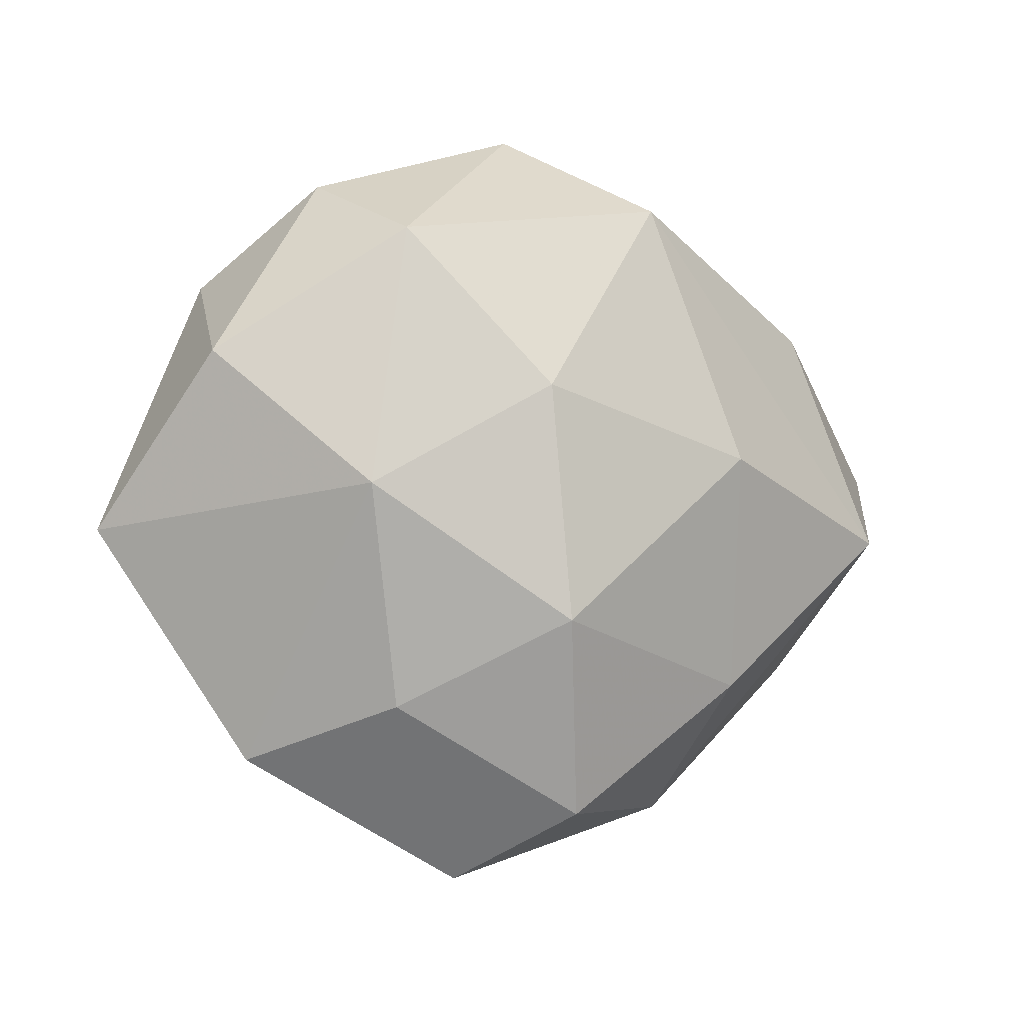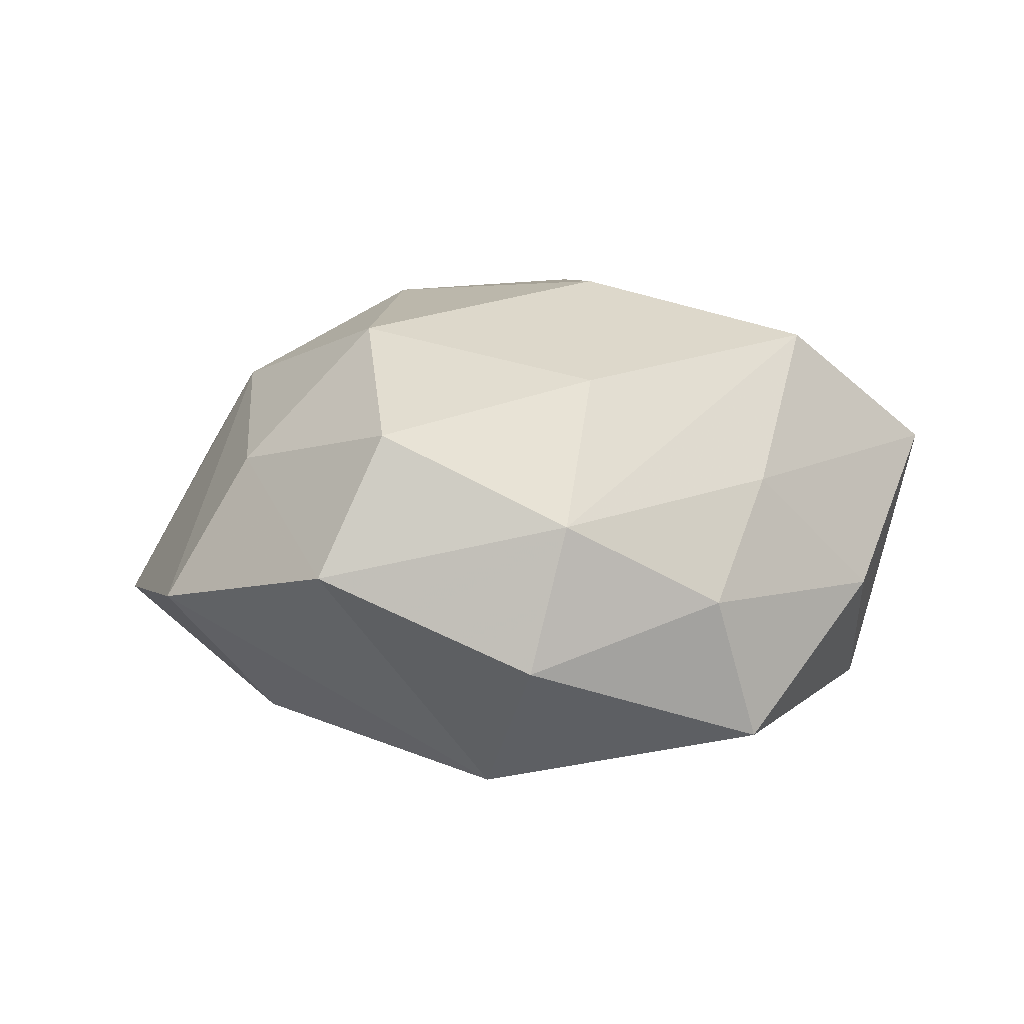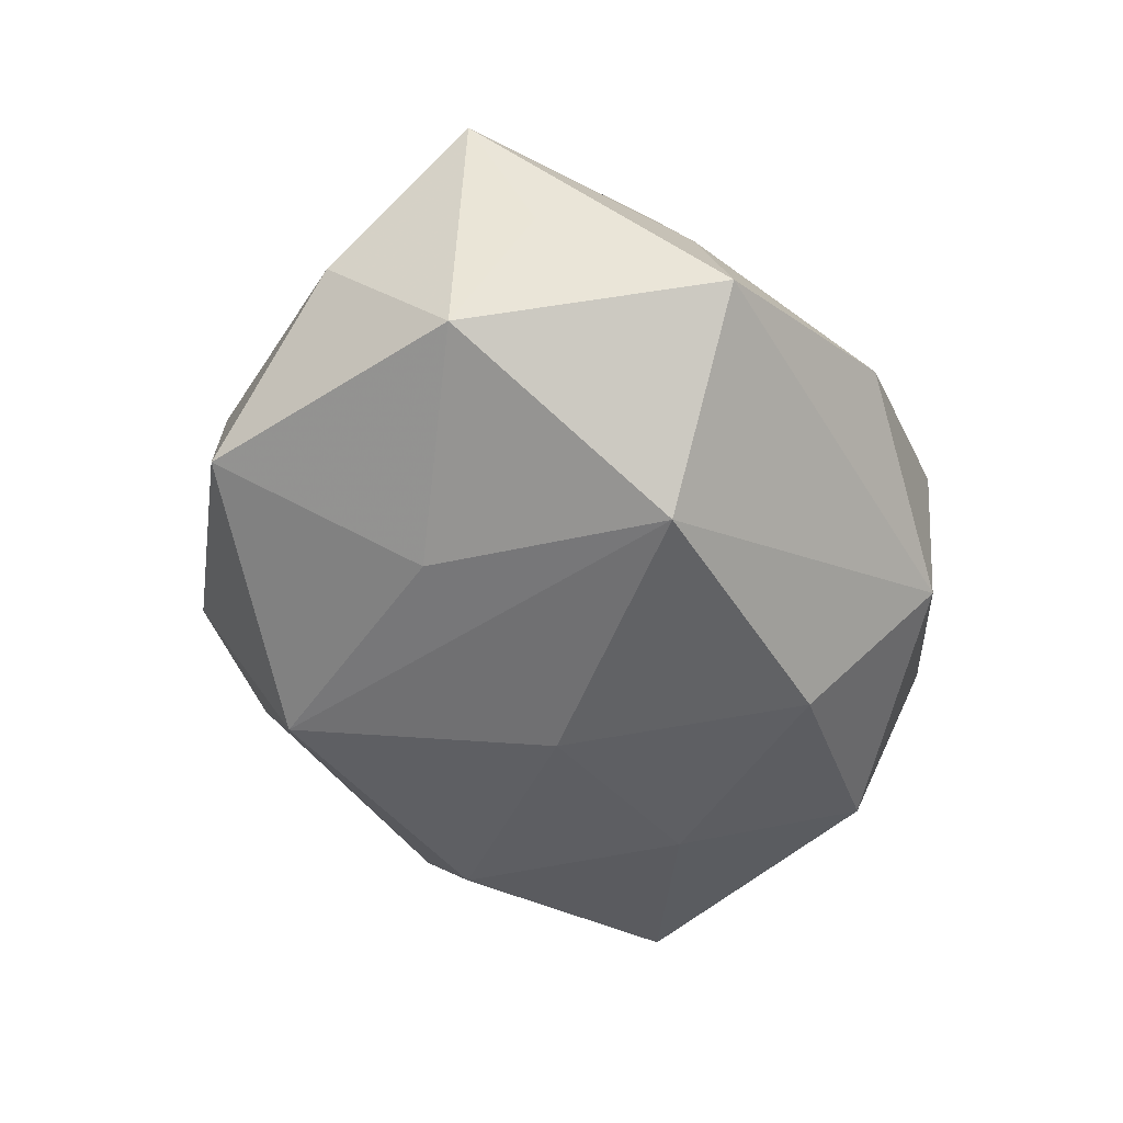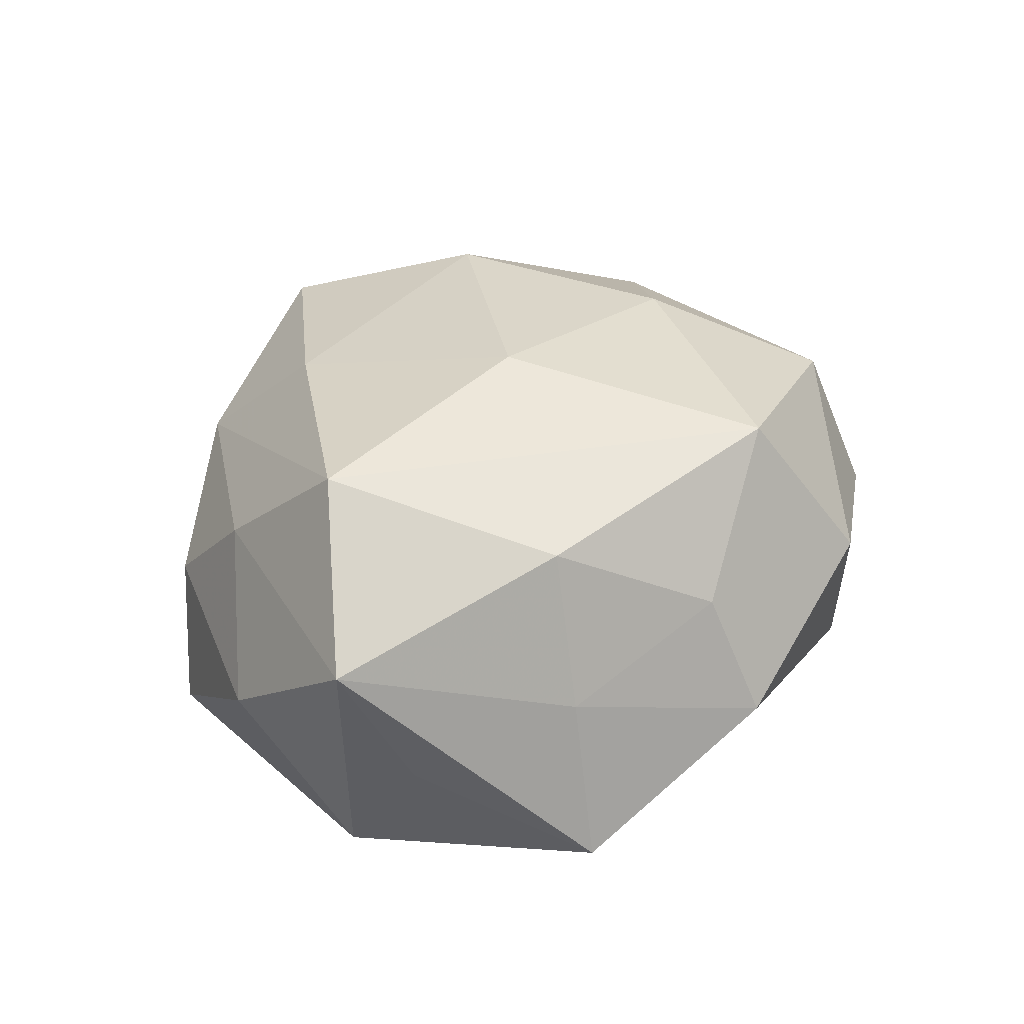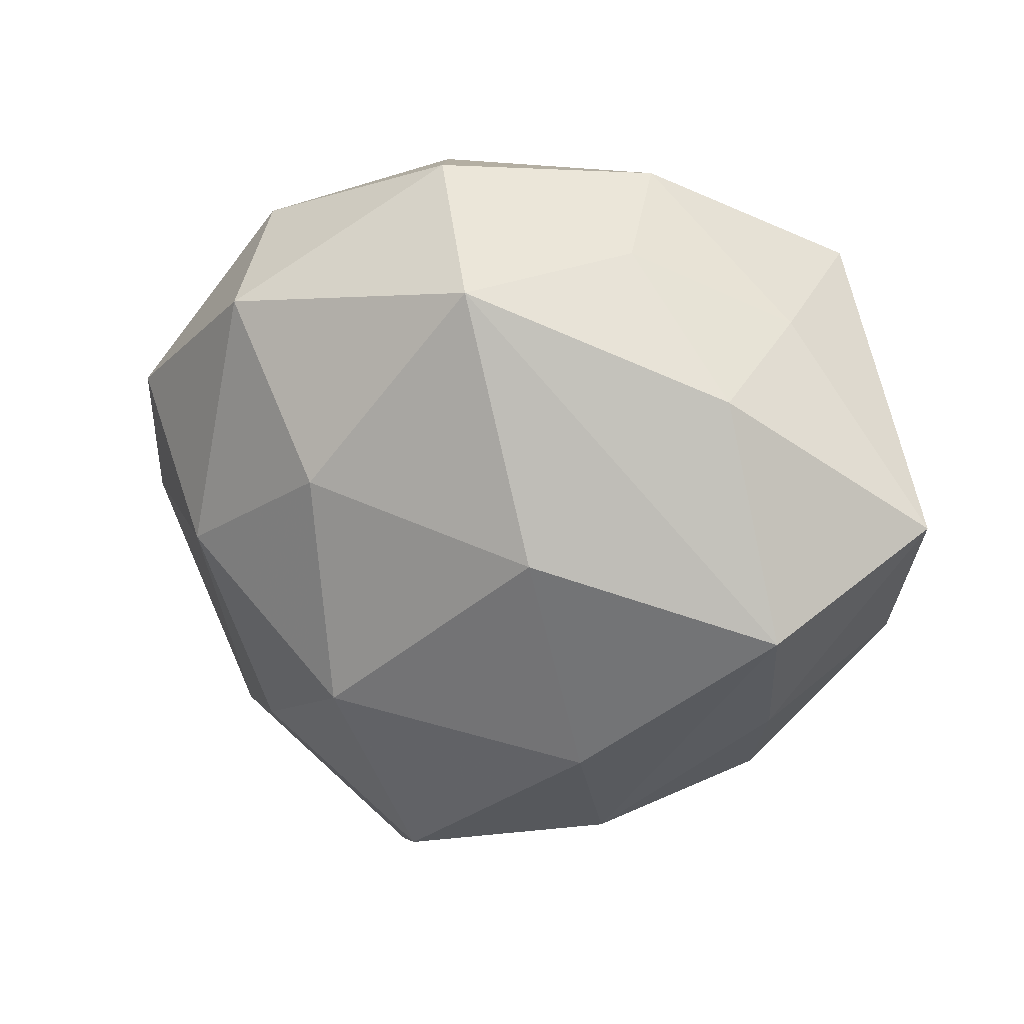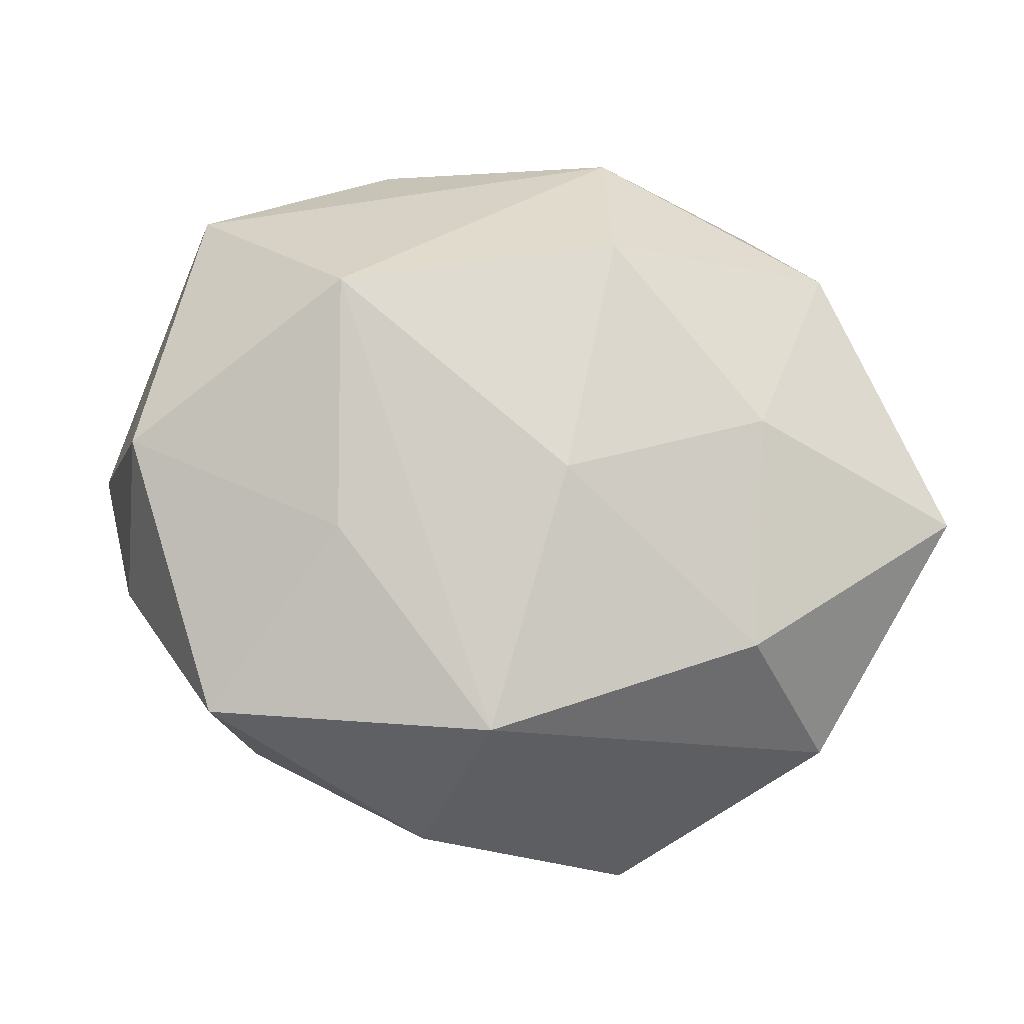
<metadata>
{"format":"obj","ext":"obj","renderer":"f3d","projection":"perspective","resolution":1024,"background":"white","views":[{"elev":-5.5,"azim":-40.8,"up":"+Y"},{"elev":17.5,"azim":11.7,"up":"+Z"},{"elev":-55.8,"azim":108.5,"up":"+Z"},{"elev":35.7,"azim":118.9,"up":"+Z"},{"elev":19.3,"azim":13.6,"up":"+Y"},{"elev":-14.8,"azim":177.3,"up":"+Y"}]}
</metadata>
<code>
v -0.01008 0.005342 0.01473
v -0.008816 -0.008799 0.01506
v 0.004964 -0.02298 -0.002961
v 0.008028 0.01862 0.005563
v 0.02699 0.002635 0.006633
v 0.02337 0.0007266 -0.0103
v -0.01702 0.01892 0.0002147
v -0.003437 -0.001902 -0.01521
v 0.01045 0.009574 -0.01606
v -0.0286 -0.003091 -0.006445
v 0.02396 0.005965 -0.002002
v -0.01669 0.01495 0.008979
v 0.006723 -0.01245 0.01319
v -0.006609 0.01312 -0.01342
v 0.01776 -0.01111 0.006915
v -0.01969 -0.0008433 0.009578
v 0.007784 0.02213 -0.002002
v -0.004466 0.02317 0.003727
v 0.01945 0.01628 -0.007706
v -0.007963 -0.02463 0.002948
v 0.0042 0.001758 0.01667
v -0.01588 -0.01395 0.007153
v -0.0004874 0.01753 0.01348
v -0.02065 -0.01715 -0.001723
v -0.02582 0.007344 0.001828
v -0.006616 0.02175 -0.005602
v 0.01512 0.01118 0.01117
v 0.01579 -0.01716 0.0004767
v 0.01895 -0.002692 0.01453
v -0.01531 -0.012 -0.01103
v 0.006689 -0.02036 0.005867
v 0.001067 -0.01767 -0.0127
v -0.01593 0.002126 -0.01198
v 0.02431 -0.006975 -0.001004
v -0.004864 -0.02047 0.01107
v -0.02064 0.01306 -0.007512
v 0.01038 -0.005423 -0.01363
v 0.01819 -0.016 -0.008742
v 0.01755 0.01392 0.002063
f 8 9 32
f 14 9 8
f 16 24 22
f 10 24 16
f 30 24 10
f 32 24 30
f 30 8 32
f 18 4 17
f 19 17 39
f 39 17 4
f 18 12 23
f 23 4 18
f 28 38 34
f 14 8 33
f 10 36 33
f 33 36 14
f 33 30 10
f 8 30 33
f 10 16 25
f 25 16 12
f 25 36 10
f 14 36 26
f 18 17 26
f 26 17 19
f 19 9 26
f 26 9 14
f 19 39 5
f 2 16 22
f 22 35 2
f 22 24 20
f 20 35 22
f 20 24 32
f 31 35 20
f 32 9 37
f 37 38 32
f 6 9 19
f 34 38 6
f 6 37 9
f 38 37 6
f 6 5 34
f 29 31 15
f 31 28 15
f 15 28 34
f 15 5 29
f 34 5 15
f 7 25 12
f 36 25 7
f 7 12 18
f 18 26 7
f 7 26 36
f 27 23 29
f 29 5 27
f 4 23 27
f 27 39 4
f 27 5 39
f 12 16 1
f 16 2 1
f 1 23 12
f 13 2 35
f 13 31 29
f 13 35 31
f 32 38 3
f 3 20 32
f 31 20 3
f 3 28 31
f 38 28 3
f 19 5 11
f 11 6 19
f 5 6 11
f 21 1 2
f 21 13 29
f 2 13 21
f 29 23 21
f 23 1 21

</code>
